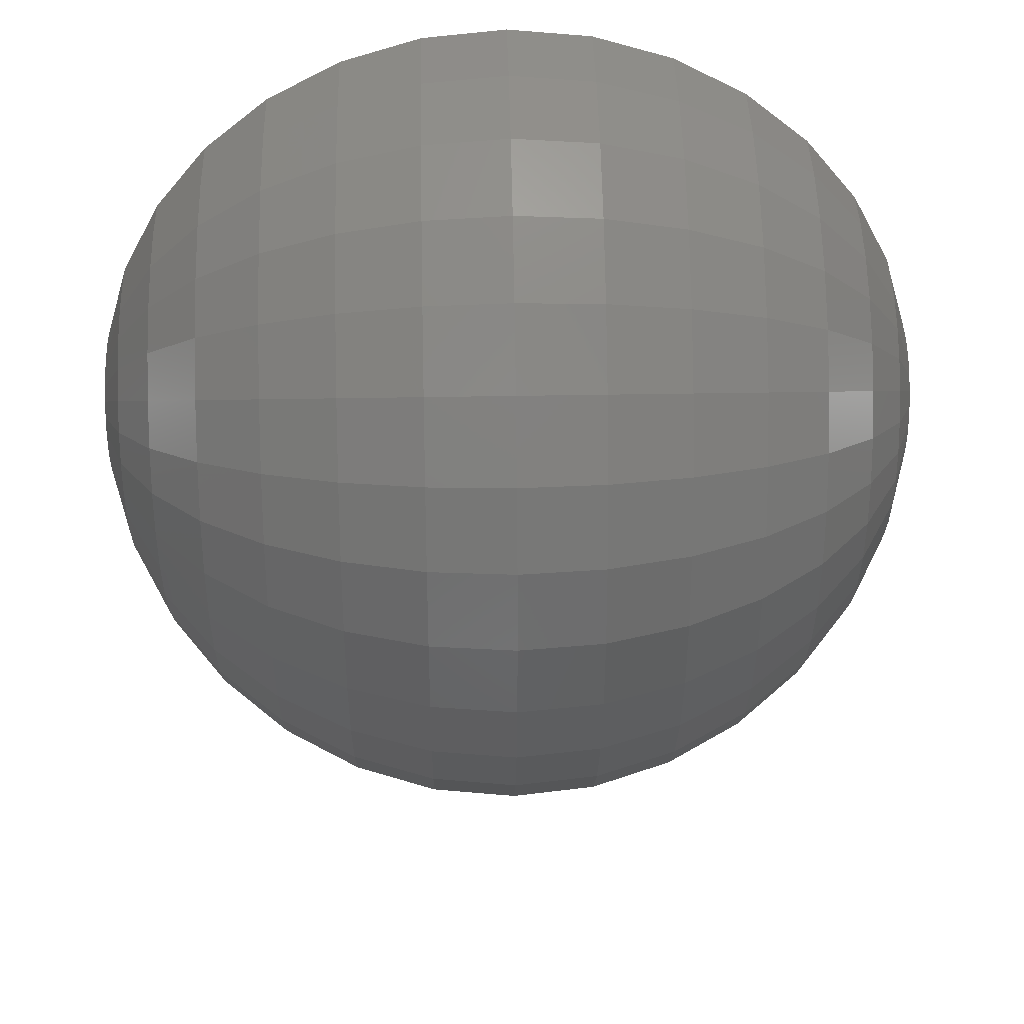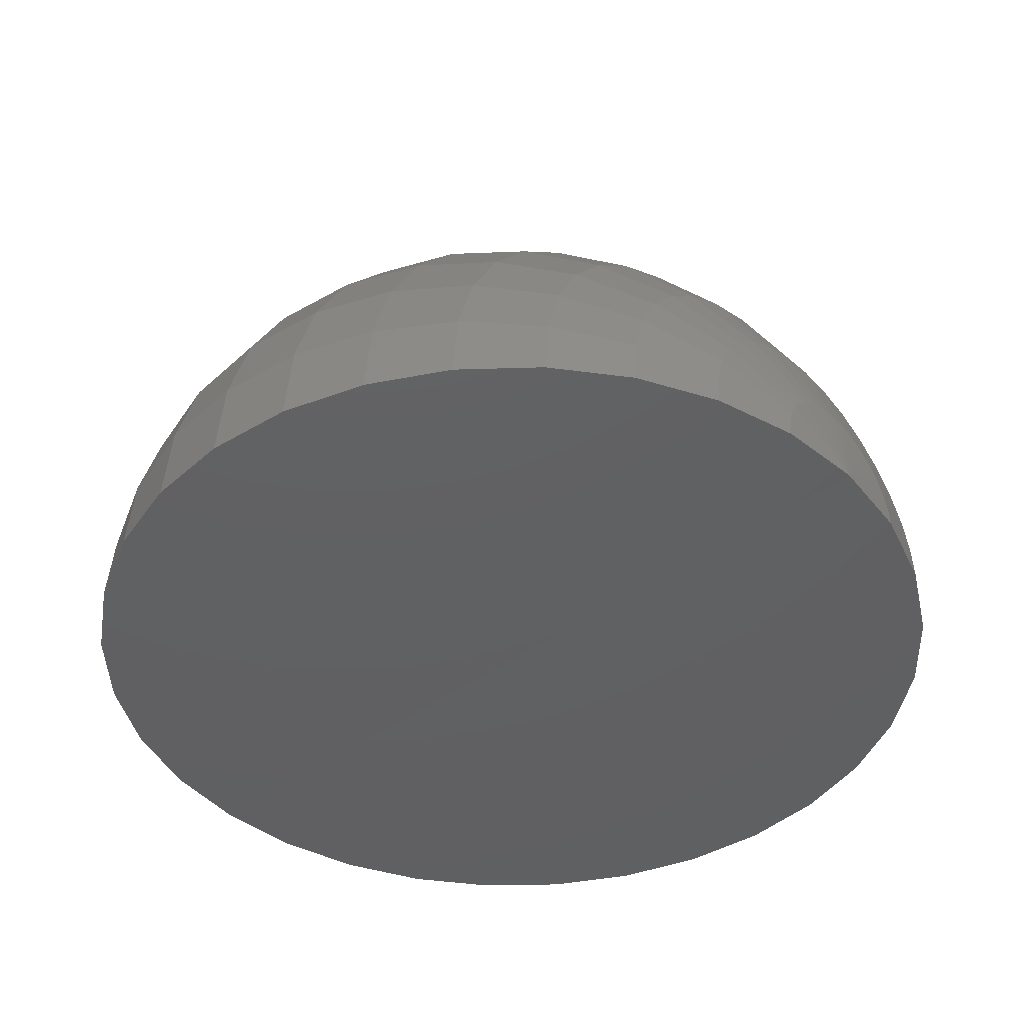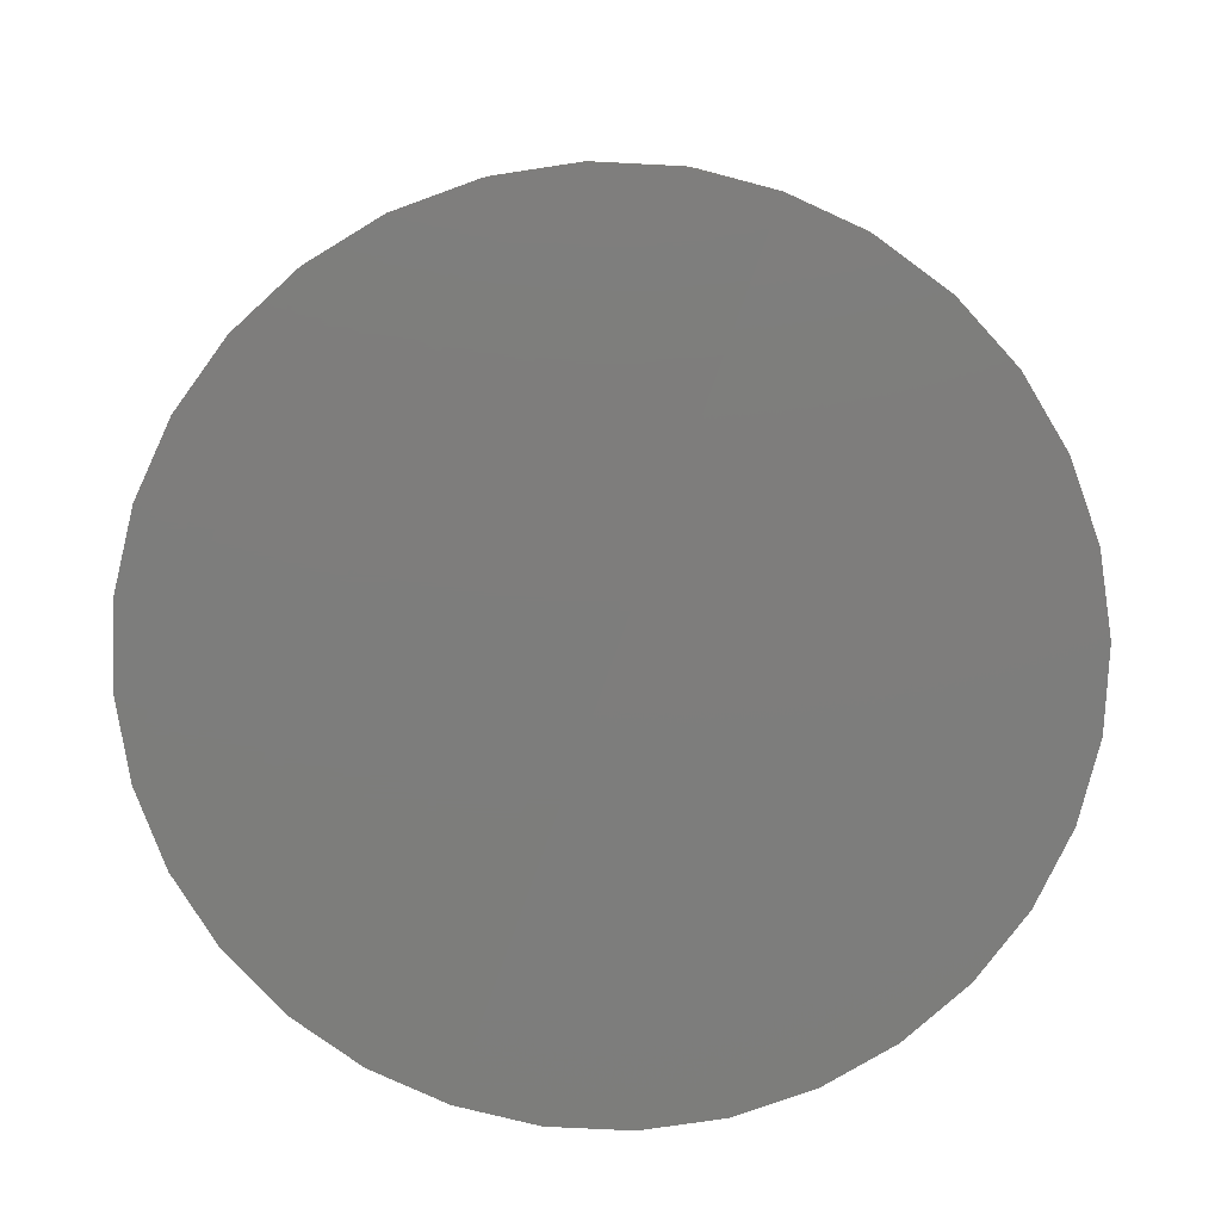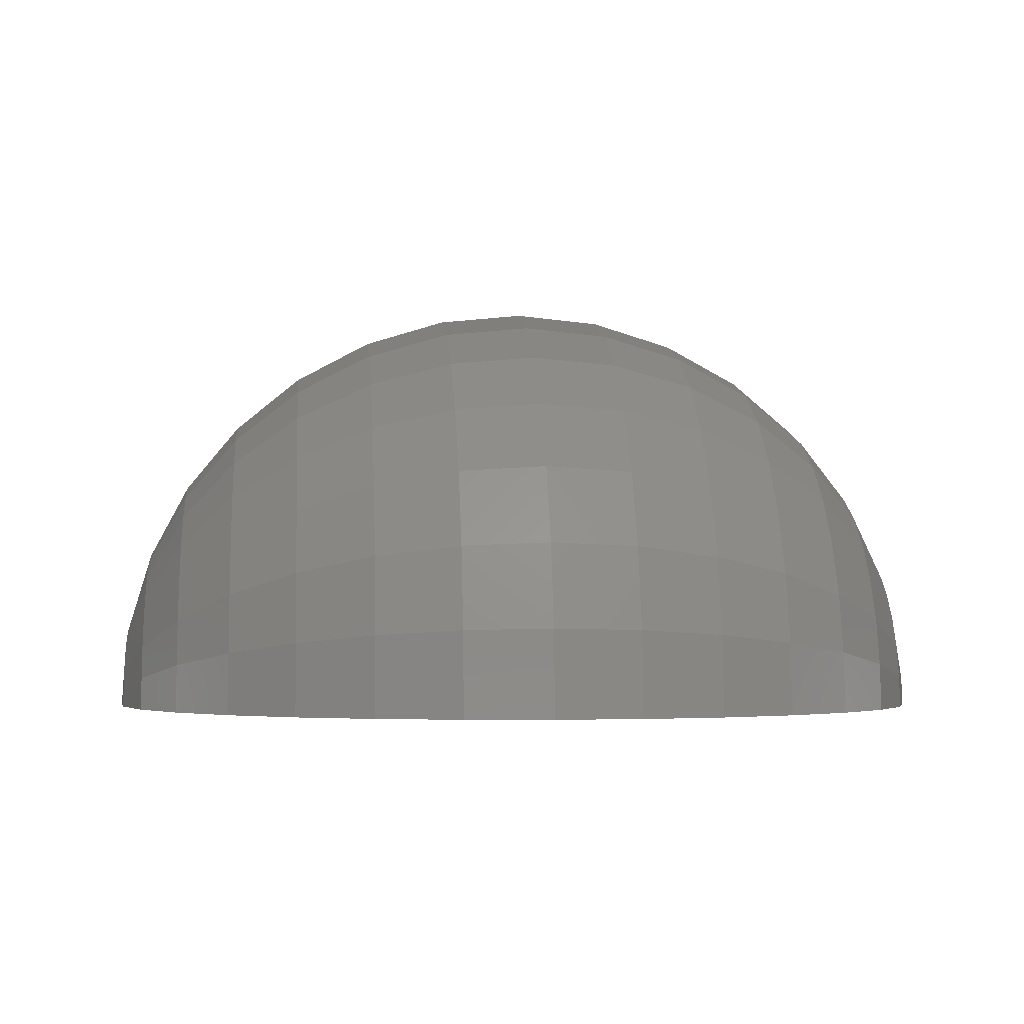
<metadata>
{"format":"stl","ext":"stl","renderer":"f3d","projection":"perspective","resolution":1024,"background":"white","views":[{"elev":36.2,"azim":-1.4,"up":"+Y"},{"elev":-42.7,"azim":41.0,"up":"+Z"},{"elev":-76.8,"azim":-109.4,"up":"+Z"},{"elev":-2.7,"azim":174.7,"up":"+Z"}]}
</metadata>
<code>
# stl→obj: 258 verts, 512 faces
v 0.2969 6.679e-17 0
v 0.2911 -0.05868 -0.0007229
v -0.003906 -4.837e-17 0
v -0.3047 -2.995e-17 0
v -0.2989 -0.05868 -0.0007229
v -0.2818 -0.1151 -0.001418
v 0.274 -0.1151 -0.001418
v -0.254 -0.1671 -0.002059
v 0.2462 -0.1671 -0.002059
v -0.2166 -0.2127 -0.00262
v 0.2088 -0.2127 -0.00262
v -0.171 -0.2501 -0.003081
v 0.1632 -0.2501 -0.003081
v -0.119 -0.2779 -0.003423
v 0.1112 -0.2779 -0.003423
v -0.06259 -0.295 -0.003634
v 0.05477 -0.295 -0.003634
v -0.003906 -0.3008 -0.003706
v 0.2911 0.05868 0
v -0.003906 0.3008 0
v 0.05477 0.295 0
v -0.06259 0.295 0
v 0.1112 0.2779 0
v -0.119 0.2779 0
v 0.1632 0.2501 0
v -0.171 0.2501 0
v 0.2088 0.2127 0
v -0.2166 0.2127 0
v 0.2462 0.1671 0
v -0.254 0.1671 0
v 0.274 0.1151 0
v -0.2818 0.1151 0
v -0.2989 0.05868 0
v 0.2911 0.05754 0.01149
v 0.2911 0.05418 0.02254
v 0.2911 0.04871 0.03271
v 0.2911 0.04136 0.04162
v 0.2911 0.03241 0.04892
v 0.2911 0.0222 0.05432
v 0.2911 0.01114 0.05761
v 0.2911 -0.0003615 0.05868
v 0.2911 -0.01185 0.05747
v 0.2911 -0.02287 0.05404
v 0.2911 -0.03301 0.04851
v 0.2911 -0.04187 0.04111
v 0.2911 -0.04911 0.03211
v 0.2911 -0.05445 0.02187
v 0.2911 -0.05768 0.01078
v -0.2989 -0.05768 0.01078
v -0.2989 -0.05445 0.02187
v -0.2989 -0.04911 0.03211
v -0.2989 -0.04187 0.04111
v -0.2989 -0.03301 0.04851
v -0.2989 -0.02287 0.05404
v -0.2989 -0.01185 0.05747
v -0.2989 -0.0003615 0.05868
v -0.2989 0.01114 0.05761
v -0.2989 0.0222 0.05432
v -0.2989 0.03241 0.04892
v -0.2989 0.04136 0.04162
v -0.2989 0.04871 0.03271
v -0.2989 0.05418 0.02254
v -0.2989 0.05754 0.01149
v 0.274 -0.1131 0.02115
v 0.2462 -0.1643 0.03071
v 0.2088 -0.2091 0.03908
v 0.1632 -0.2458 0.04595
v 0.1112 -0.2732 0.05106
v 0.05477 -0.29 0.05421
v -0.003906 -0.2957 0.05527
v -0.06259 -0.29 0.05421
v -0.119 -0.2732 0.05106
v -0.171 -0.2458 0.04595
v -0.2166 -0.2091 0.03908
v -0.254 -0.1643 0.03071
v -0.2818 -0.1131 0.02115
v 0.274 0.1129 0.02254
v 0.2462 0.1639 0.03273
v 0.2088 0.2086 0.04165
v 0.1632 0.2452 0.04898
v 0.1112 0.2725 0.05442
v 0.05477 0.2893 0.05777
v -0.003906 0.295 0.05891
v -0.06259 0.2893 0.05777
v -0.119 0.2725 0.05442
v -0.171 0.2452 0.04898
v -0.2166 0.2086 0.04165
v -0.254 0.1639 0.03273
v -0.2818 0.1129 0.02254
v 0.274 0.1063 0.04421
v 0.2462 0.1543 0.06419
v 0.2088 0.1964 0.08169
v 0.1632 0.2309 0.09606
v 0.1112 0.2566 0.1067
v 0.05477 0.2724 0.1133
v -0.003906 0.2777 0.1155
v -0.06259 0.2724 0.1133
v -0.119 0.2566 0.1067
v -0.171 0.2309 0.09606
v -0.2166 0.1964 0.08169
v -0.254 0.1543 0.06419
v -0.2818 0.1063 0.04421
v 0.274 0.09556 0.06417
v 0.2462 0.1387 0.09316
v 0.2088 0.1766 0.1186
v 0.1632 0.2076 0.1394
v 0.1112 0.2307 0.1549
v 0.05477 0.2449 0.1645
v -0.003906 0.2497 0.1677
v -0.06259 0.2449 0.1645
v -0.119 0.2307 0.1549
v -0.171 0.2076 0.1394
v -0.2166 0.1766 0.1186
v -0.254 0.1387 0.09316
v -0.2818 0.09556 0.06417
v 0.274 0.08114 0.08164
v 0.2462 0.1178 0.1185
v 0.2088 0.1499 0.1509
v 0.1632 0.1763 0.1774
v 0.1112 0.1959 0.1971
v 0.05477 0.208 0.2092
v -0.003906 0.212 0.2133
v -0.06259 0.208 0.2092
v -0.119 0.1959 0.1971
v -0.171 0.1763 0.1774
v -0.2166 0.1499 0.1509
v -0.254 0.1178 0.1185
v -0.2818 0.08114 0.08164
v 0.274 0.06358 0.09595
v 0.2462 0.0923 0.1393
v 0.2088 0.1175 0.1773
v 0.1632 0.1381 0.2085
v 0.1112 0.1535 0.2316
v 0.05477 0.1629 0.2459
v -0.003906 0.1661 0.2507
v -0.06259 0.1629 0.2459
v -0.119 0.1535 0.2316
v -0.171 0.1381 0.2085
v -0.2166 0.1175 0.1773
v -0.254 0.0923 0.1393
v -0.2818 0.06358 0.09595
v 0.274 0.04356 0.1065
v 0.2462 0.06323 0.1547
v 0.2088 0.08048 0.1969
v 0.1632 0.09464 0.2315
v 0.1112 0.1052 0.2572
v 0.05477 0.1116 0.2731
v -0.003906 0.1138 0.2784
v -0.06259 0.1116 0.2731
v -0.119 0.1052 0.2572
v -0.171 0.09464 0.2315
v -0.2166 0.08048 0.1969
v -0.254 0.06323 0.1547
v -0.2818 0.04356 0.1065
v 0.274 0.02185 0.113
v 0.2462 0.03172 0.1641
v 0.2088 0.04037 0.2088
v 0.1632 0.04747 0.2455
v 0.1112 0.05274 0.2728
v 0.05477 0.05599 0.2896
v -0.003906 0.05709 0.2953
v -0.06259 0.05599 0.2896
v -0.119 0.05274 0.2728
v -0.171 0.04747 0.2455
v -0.2166 0.04037 0.2088
v -0.254 0.03172 0.1641
v -0.2818 0.02185 0.113
v 0.274 -0.000709 0.1151
v 0.2462 -0.001029 0.1671
v 0.2088 -0.00131 0.2127
v 0.1632 -0.001541 0.2501
v 0.1112 -0.001712 0.2779
v 0.05477 -0.001817 0.295
v -0.003906 -0.001853 0.3008
v -0.06259 -0.001817 0.295
v -0.119 -0.001712 0.2779
v -0.171 -0.001541 0.2501
v -0.2166 -0.00131 0.2127
v -0.254 -0.001029 0.1671
v -0.2818 -0.000709 0.1151
v 0.274 -0.02324 0.1127
v 0.2462 -0.03374 0.1637
v 0.2088 -0.04294 0.2083
v 0.1632 -0.05049 0.2449
v 0.1112 -0.0561 0.2722
v 0.05477 -0.05956 0.2889
v -0.003906 -0.06072 0.2946
v -0.06259 -0.05956 0.2889
v -0.119 -0.0561 0.2722
v -0.171 -0.05049 0.2449
v -0.2166 -0.04294 0.2083
v -0.254 -0.03374 0.1637
v -0.2818 -0.02324 0.1127
v 0.274 -0.04487 0.106
v 0.2462 -0.06514 0.1539
v 0.2088 -0.0829 0.1959
v 0.1632 -0.09748 0.2303
v 0.1112 -0.1083 0.2559
v 0.05477 -0.115 0.2717
v -0.003906 -0.1172 0.277
v -0.06259 -0.115 0.2717
v -0.119 -0.1083 0.2559
v -0.171 -0.09748 0.2303
v -0.2166 -0.0829 0.1959
v -0.254 -0.06514 0.1539
v -0.2818 -0.04487 0.106
v 0.274 -0.06476 0.09516
v 0.2462 -0.09401 0.1382
v 0.2088 -0.1197 0.1758
v 0.1632 -0.1407 0.2068
v 0.1112 -0.1563 0.2297
v 0.05477 -0.166 0.2439
v -0.003906 -0.1692 0.2487
v -0.06259 -0.166 0.2439
v -0.119 -0.1563 0.2297
v -0.171 -0.1407 0.2068
v -0.2166 -0.1197 0.1758
v -0.254 -0.09401 0.1382
v -0.2818 -0.06476 0.09516
v 0.274 -0.08214 0.08064
v 0.2462 -0.1192 0.1171
v 0.2088 -0.1518 0.149
v 0.1632 -0.1785 0.1752
v 0.1112 -0.1983 0.1947
v 0.05477 -0.2105 0.2067
v -0.003906 -0.2146 0.2107
v -0.06259 -0.2105 0.2067
v -0.119 -0.1983 0.1947
v -0.171 -0.1785 0.1752
v -0.2166 -0.1518 0.149
v -0.254 -0.1192 0.1171
v -0.2818 -0.08214 0.08064
v 0.274 -0.09634 0.06299
v 0.2462 -0.1399 0.09144
v 0.2088 -0.178 0.1164
v 0.1632 -0.2093 0.1369
v 0.1112 -0.2326 0.1521
v 0.05477 -0.2469 0.1614
v -0.003906 -0.2518 0.1646
v -0.06259 -0.2469 0.1614
v -0.119 -0.2326 0.1521
v -0.171 -0.2093 0.1369
v -0.2166 -0.178 0.1164
v -0.254 -0.1399 0.09144
v -0.2818 -0.09634 0.06299
v 0.274 -0.1068 0.0429
v 0.2462 -0.1551 0.06228
v 0.2088 -0.1974 0.07927
v 0.1632 -0.2321 0.09321
v 0.1112 -0.2579 0.1036
v 0.05477 -0.2737 0.1099
v -0.003906 -0.2791 0.1121
v -0.06259 -0.2737 0.1099
v -0.119 -0.2579 0.1036
v -0.171 -0.2321 0.09321
v -0.2166 -0.1974 0.07927
v -0.254 -0.1551 0.06228
v -0.2818 -0.1068 0.0429
f 1 2 3
f 4 3 5
f 5 3 2
f 5 2 6
f 6 2 7
f 6 7 8
f 8 7 9
f 8 9 10
f 10 9 11
f 10 11 12
f 12 11 13
f 12 13 14
f 14 13 15
f 14 15 16
f 16 15 17
f 16 17 18
f 3 19 1
f 20 21 22
f 22 21 23
f 22 23 24
f 24 23 25
f 24 25 26
f 26 25 27
f 26 27 28
f 28 27 29
f 28 29 30
f 30 29 31
f 30 31 32
f 32 31 19
f 32 19 33
f 33 19 3
f 33 3 4
f 1 19 34
f 1 34 35
f 1 35 36
f 1 36 37
f 1 37 38
f 1 38 39
f 1 39 40
f 1 40 41
f 1 41 42
f 1 42 43
f 1 43 44
f 1 44 45
f 1 45 46
f 1 46 47
f 1 47 48
f 1 48 2
f 4 5 49
f 4 49 50
f 4 50 51
f 4 51 52
f 4 52 53
f 4 53 54
f 4 54 55
f 4 55 56
f 4 56 57
f 4 57 58
f 4 58 59
f 4 59 60
f 4 60 61
f 4 61 62
f 4 62 63
f 4 63 33
f 2 48 7
f 7 48 64
f 7 64 9
f 9 64 65
f 9 65 11
f 11 65 66
f 11 66 13
f 13 66 67
f 13 67 15
f 15 67 68
f 15 68 17
f 17 68 69
f 17 69 18
f 18 69 70
f 18 70 16
f 16 70 71
f 16 71 14
f 14 71 72
f 14 72 12
f 12 72 73
f 12 73 10
f 10 73 74
f 10 74 8
f 8 74 75
f 8 75 6
f 6 75 76
f 6 76 5
f 5 76 49
f 34 19 77
f 77 19 31
f 77 31 78
f 78 31 29
f 78 29 79
f 79 29 27
f 79 27 80
f 80 27 25
f 80 25 81
f 81 25 23
f 81 23 82
f 82 23 21
f 82 21 83
f 83 21 20
f 83 20 84
f 84 20 22
f 84 22 85
f 85 22 24
f 85 24 86
f 86 24 26
f 86 26 87
f 87 26 28
f 87 28 88
f 88 28 30
f 88 30 89
f 89 30 32
f 89 32 63
f 63 32 33
f 35 34 90
f 90 34 77
f 90 77 91
f 91 77 78
f 91 78 92
f 92 78 79
f 92 79 93
f 93 79 80
f 93 80 94
f 94 80 81
f 94 81 95
f 95 81 82
f 95 82 96
f 96 82 83
f 96 83 97
f 97 83 84
f 97 84 98
f 98 84 85
f 98 85 99
f 99 85 86
f 99 86 100
f 100 86 87
f 100 87 101
f 101 87 88
f 101 88 102
f 102 88 89
f 102 89 62
f 62 89 63
f 36 35 103
f 103 35 90
f 103 90 104
f 104 90 91
f 104 91 105
f 105 91 92
f 105 92 106
f 106 92 93
f 106 93 107
f 107 93 94
f 107 94 108
f 108 94 95
f 108 95 109
f 109 95 96
f 109 96 110
f 110 96 97
f 110 97 111
f 111 97 98
f 111 98 112
f 112 98 99
f 112 99 113
f 113 99 100
f 113 100 114
f 114 100 101
f 114 101 115
f 115 101 102
f 115 102 61
f 61 102 62
f 37 36 116
f 116 36 103
f 116 103 117
f 117 103 104
f 117 104 118
f 118 104 105
f 118 105 119
f 119 105 106
f 119 106 120
f 120 106 107
f 120 107 121
f 121 107 108
f 121 108 122
f 122 108 109
f 122 109 123
f 123 109 110
f 123 110 124
f 124 110 111
f 124 111 125
f 125 111 112
f 125 112 126
f 126 112 113
f 126 113 127
f 127 113 114
f 127 114 128
f 128 114 115
f 128 115 60
f 60 115 61
f 38 37 129
f 129 37 116
f 129 116 130
f 130 116 117
f 130 117 131
f 131 117 118
f 131 118 132
f 132 118 119
f 132 119 133
f 133 119 120
f 133 120 134
f 134 120 121
f 134 121 135
f 135 121 122
f 135 122 136
f 136 122 123
f 136 123 137
f 137 123 124
f 137 124 138
f 138 124 125
f 138 125 139
f 139 125 126
f 139 126 140
f 140 126 127
f 140 127 141
f 141 127 128
f 141 128 59
f 59 128 60
f 39 38 142
f 142 38 129
f 142 129 143
f 143 129 130
f 143 130 144
f 144 130 131
f 144 131 145
f 145 131 132
f 145 132 146
f 146 132 133
f 146 133 147
f 147 133 134
f 147 134 148
f 148 134 135
f 148 135 149
f 149 135 136
f 149 136 150
f 150 136 137
f 150 137 151
f 151 137 138
f 151 138 152
f 152 138 139
f 152 139 153
f 153 139 140
f 153 140 154
f 154 140 141
f 154 141 58
f 58 141 59
f 40 39 155
f 155 39 142
f 155 142 156
f 156 142 143
f 156 143 157
f 157 143 144
f 157 144 158
f 158 144 145
f 158 145 159
f 159 145 146
f 159 146 160
f 160 146 147
f 160 147 161
f 161 147 148
f 161 148 162
f 162 148 149
f 162 149 163
f 163 149 150
f 163 150 164
f 164 150 151
f 164 151 165
f 165 151 152
f 165 152 166
f 166 152 153
f 166 153 167
f 167 153 154
f 167 154 57
f 57 154 58
f 41 40 168
f 168 40 155
f 168 155 169
f 169 155 156
f 169 156 170
f 170 156 157
f 170 157 171
f 171 157 158
f 171 158 172
f 172 158 159
f 172 159 173
f 173 159 160
f 173 160 174
f 174 160 161
f 174 161 175
f 175 161 162
f 175 162 176
f 176 162 163
f 176 163 177
f 177 163 164
f 177 164 178
f 178 164 165
f 178 165 179
f 179 165 166
f 179 166 180
f 180 166 167
f 180 167 56
f 56 167 57
f 42 41 181
f 181 41 168
f 181 168 182
f 182 168 169
f 182 169 183
f 183 169 170
f 183 170 184
f 184 170 171
f 184 171 185
f 185 171 172
f 185 172 186
f 186 172 173
f 186 173 187
f 187 173 174
f 187 174 188
f 188 174 175
f 188 175 189
f 189 175 176
f 189 176 190
f 190 176 177
f 190 177 191
f 191 177 178
f 191 178 192
f 192 178 179
f 192 179 193
f 193 179 180
f 193 180 55
f 55 180 56
f 43 42 194
f 194 42 181
f 194 181 195
f 195 181 182
f 195 182 196
f 196 182 183
f 196 183 197
f 197 183 184
f 197 184 198
f 198 184 185
f 198 185 199
f 199 185 186
f 199 186 200
f 200 186 187
f 200 187 201
f 201 187 188
f 201 188 202
f 202 188 189
f 202 189 203
f 203 189 190
f 203 190 204
f 204 190 191
f 204 191 205
f 205 191 192
f 205 192 206
f 206 192 193
f 206 193 54
f 54 193 55
f 44 43 207
f 207 43 194
f 207 194 208
f 208 194 195
f 208 195 209
f 209 195 196
f 209 196 210
f 210 196 197
f 210 197 211
f 211 197 198
f 211 198 212
f 212 198 199
f 212 199 213
f 213 199 200
f 213 200 214
f 214 200 201
f 214 201 215
f 215 201 202
f 215 202 216
f 216 202 203
f 216 203 217
f 217 203 204
f 217 204 218
f 218 204 205
f 218 205 219
f 219 205 206
f 219 206 53
f 53 206 54
f 45 44 220
f 220 44 207
f 220 207 221
f 221 207 208
f 221 208 222
f 222 208 209
f 222 209 223
f 223 209 210
f 223 210 224
f 224 210 211
f 224 211 225
f 225 211 212
f 225 212 226
f 226 212 213
f 226 213 227
f 227 213 214
f 227 214 228
f 228 214 215
f 228 215 229
f 229 215 216
f 229 216 230
f 230 216 217
f 230 217 231
f 231 217 218
f 231 218 232
f 232 218 219
f 232 219 52
f 52 219 53
f 46 45 233
f 233 45 220
f 233 220 234
f 234 220 221
f 234 221 235
f 235 221 222
f 235 222 236
f 236 222 223
f 236 223 237
f 237 223 224
f 237 224 238
f 238 224 225
f 238 225 239
f 239 225 226
f 239 226 240
f 240 226 227
f 240 227 241
f 241 227 228
f 241 228 242
f 242 228 229
f 242 229 243
f 243 229 230
f 243 230 244
f 244 230 231
f 244 231 245
f 245 231 232
f 245 232 51
f 51 232 52
f 47 46 246
f 246 46 233
f 246 233 247
f 247 233 234
f 247 234 248
f 248 234 235
f 248 235 249
f 249 235 236
f 249 236 250
f 250 236 237
f 250 237 251
f 251 237 238
f 251 238 252
f 252 238 239
f 252 239 253
f 253 239 240
f 253 240 254
f 254 240 241
f 254 241 255
f 255 241 242
f 255 242 256
f 256 242 243
f 256 243 257
f 257 243 244
f 257 244 258
f 258 244 245
f 258 245 50
f 50 245 51
f 48 47 64
f 64 47 246
f 64 246 65
f 65 246 247
f 65 247 66
f 66 247 248
f 66 248 67
f 67 248 249
f 67 249 68
f 68 249 250
f 68 250 69
f 69 250 251
f 69 251 70
f 70 251 252
f 70 252 71
f 71 252 253
f 71 253 72
f 72 253 254
f 72 254 73
f 73 254 255
f 73 255 74
f 74 255 256
f 74 256 75
f 75 256 257
f 75 257 76
f 76 257 258
f 76 258 49
f 49 258 50

</code>
